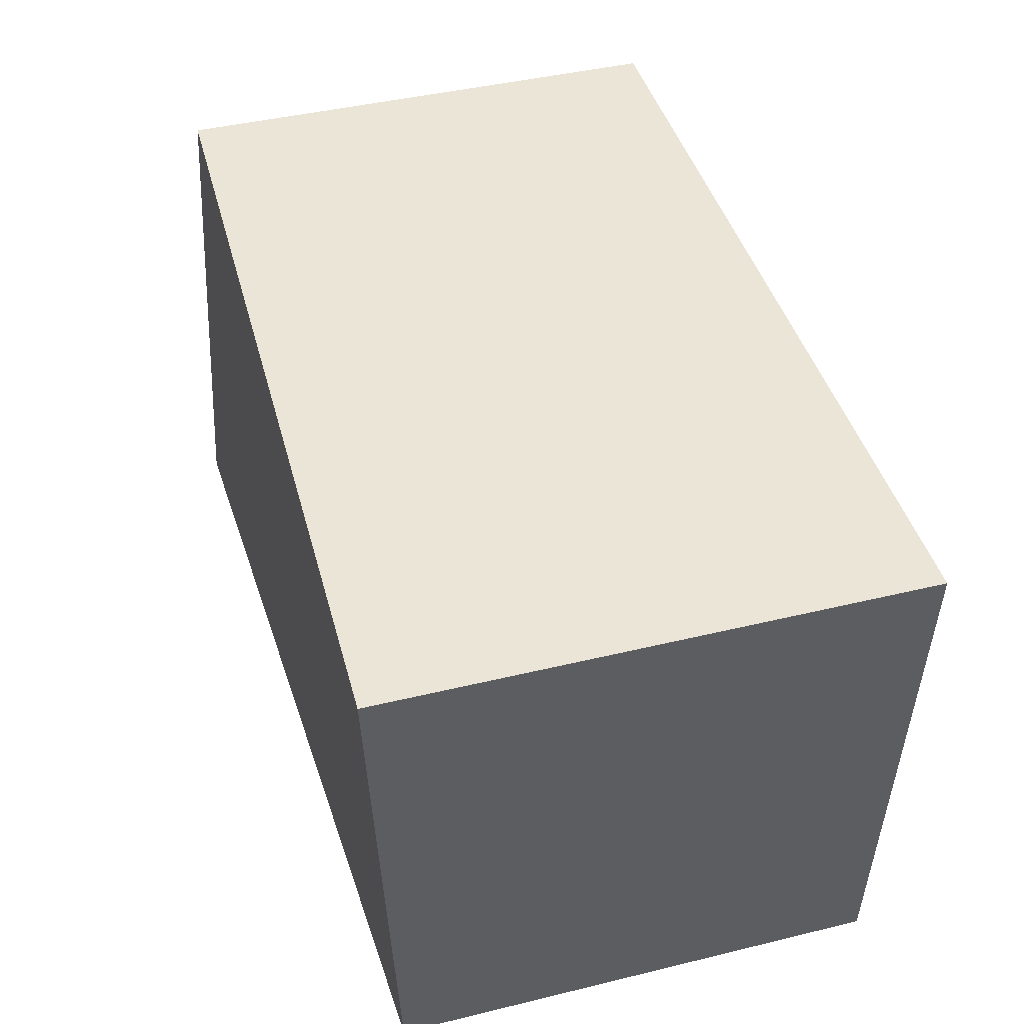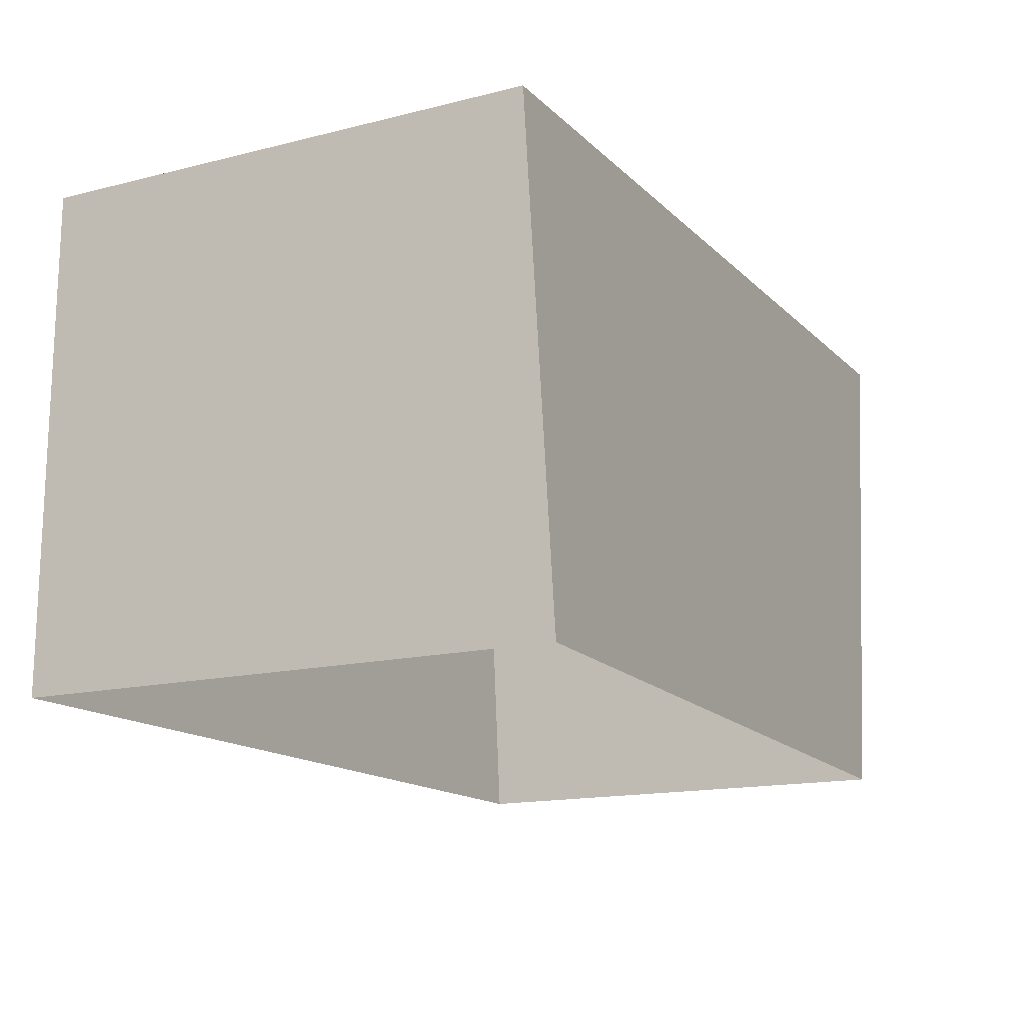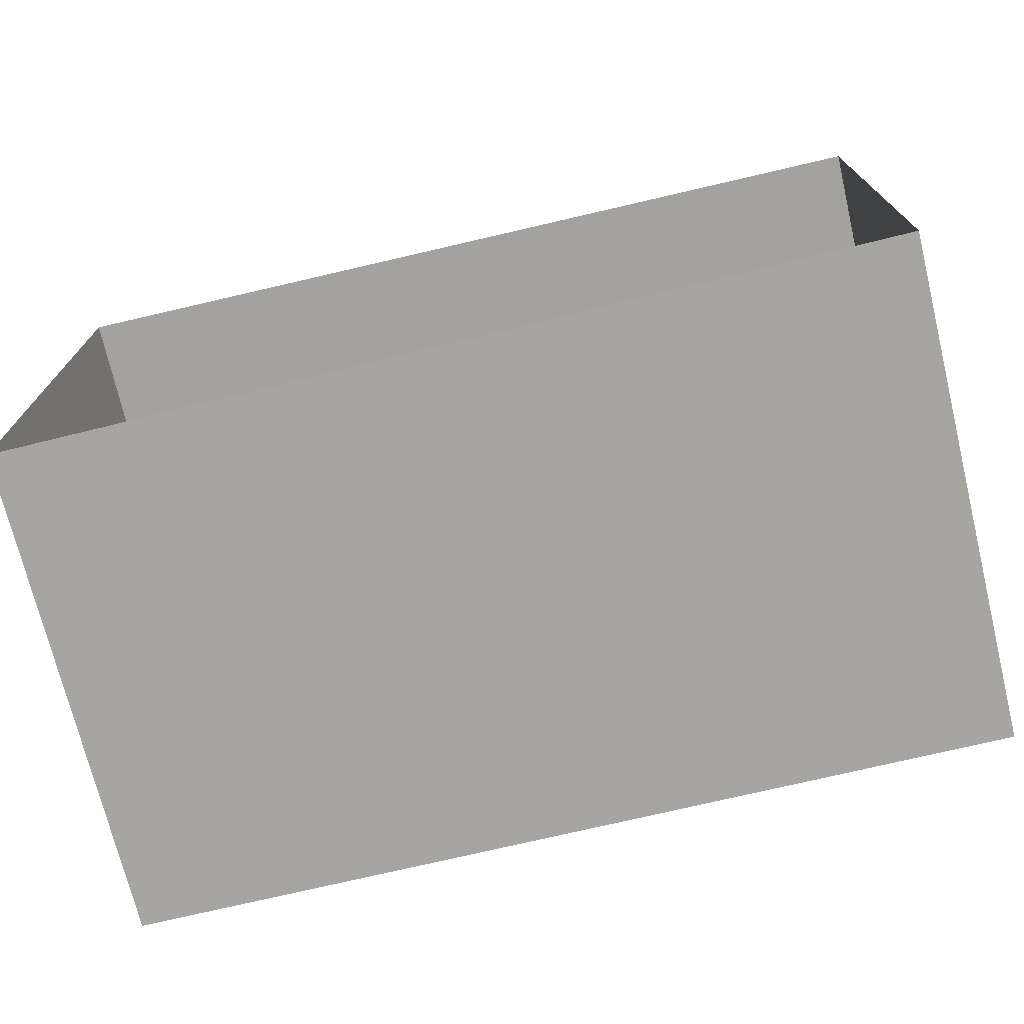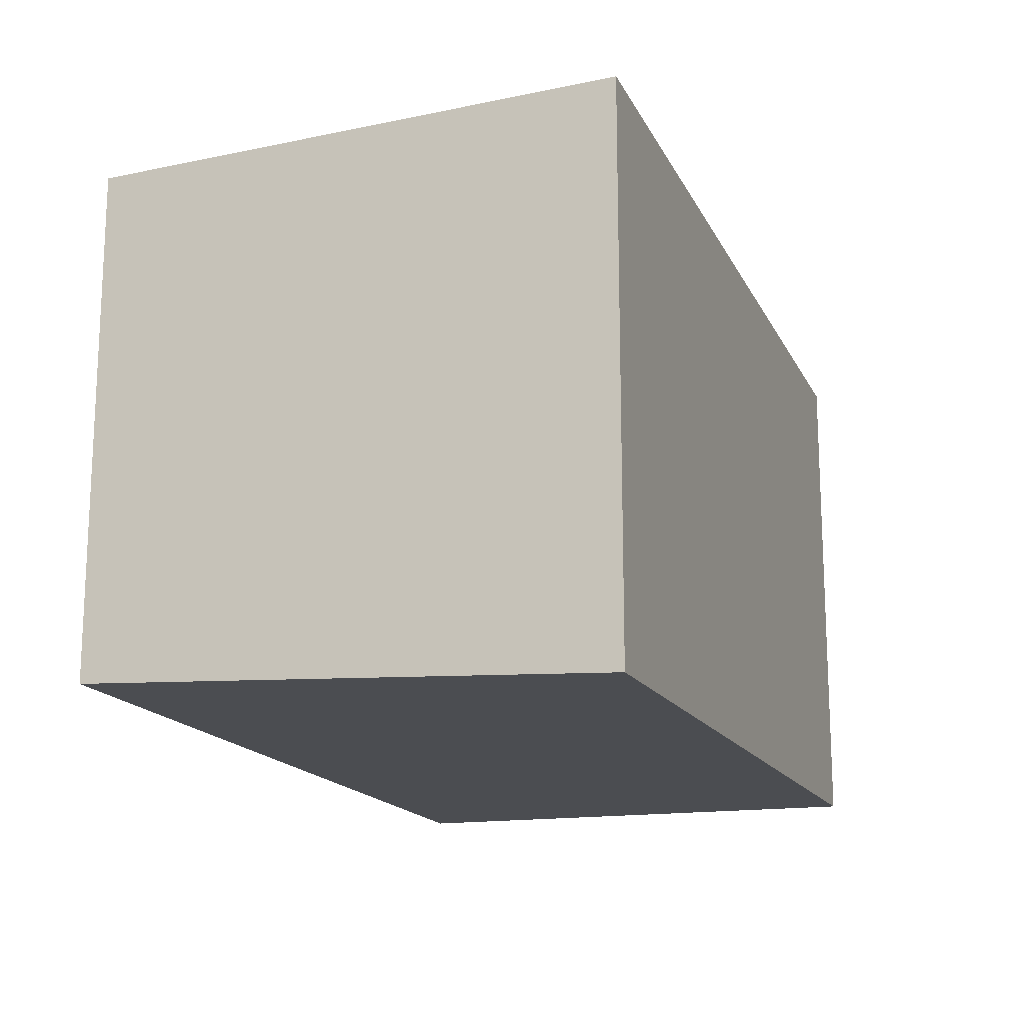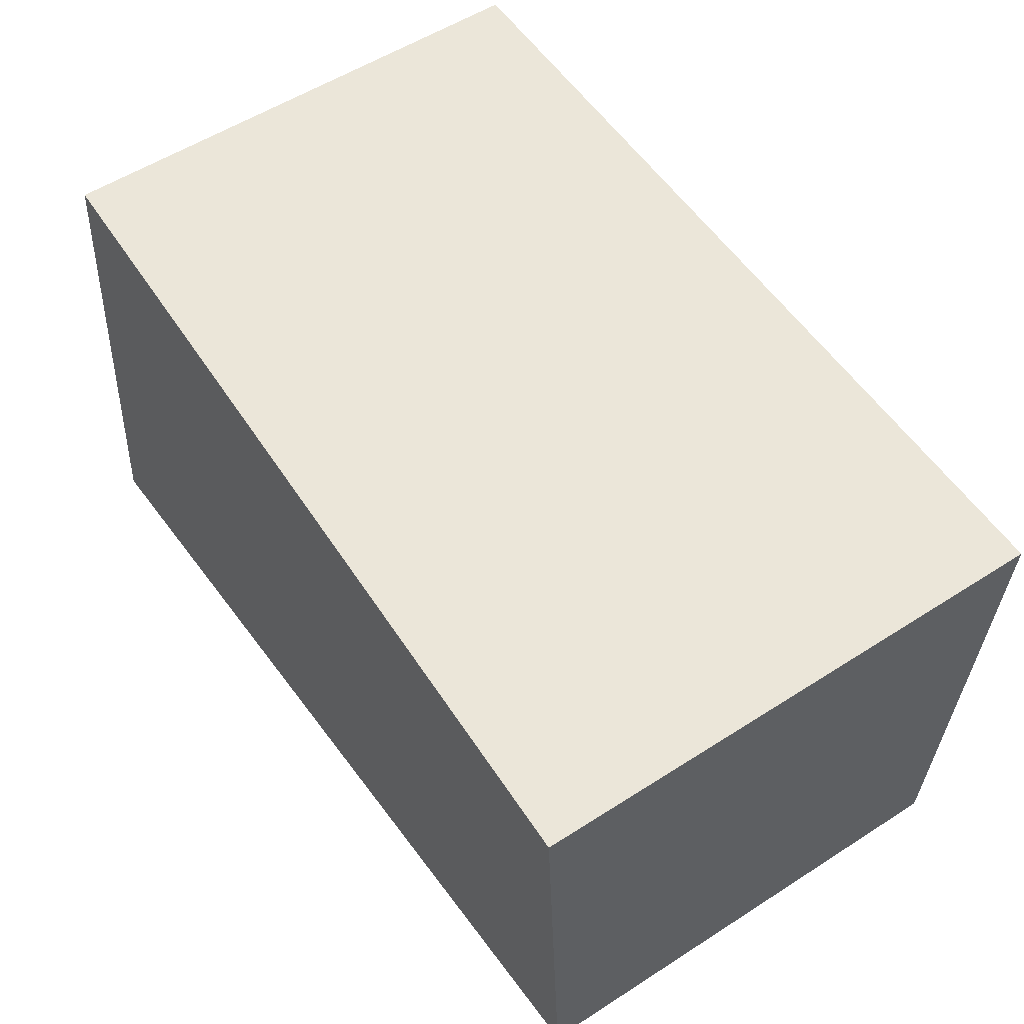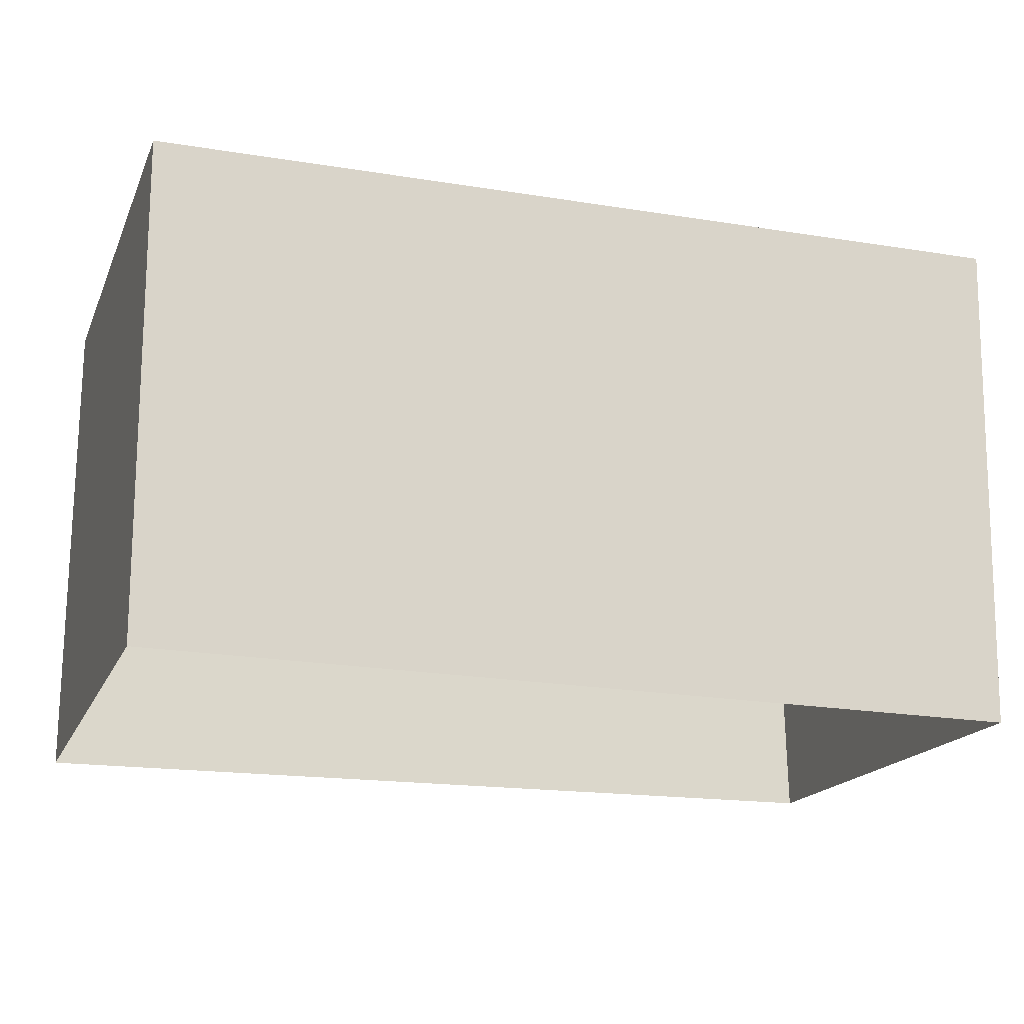
<metadata>
{"format":"obj","ext":"obj","renderer":"f3d","projection":"perspective","resolution":1024,"background":"white","views":[{"elev":44.1,"azim":-105.8,"up":"+Z"},{"elev":-15.4,"azim":117.8,"up":"+Z"},{"elev":-72.4,"azim":-166.5,"up":"+Y"},{"elev":-15.5,"azim":-70.6,"up":"+Y"},{"elev":56.3,"azim":-123.8,"up":"+Z"},{"elev":-18.1,"azim":161.7,"up":"+Z"}]}
</metadata>
<code>
o Bricks_Single_Cube.177
v -0.1194 -0.07387 0.06821
v -0.1194 0.06976 0.06821
v -0.1194 -0.06786 -0.06821
v -0.1194 0.06422 -0.06821
v 0.1194 -0.07387 0.06821
v 0.1194 0.06591 0.06821
v 0.1194 -0.07387 -0.06821
v 0.1194 0.07387 -0.06821
f 1 2 4 3
f 7 8 6 5
f 5 6 2 1
f 3 7 5 1
f 8 4 2 6

</code>
